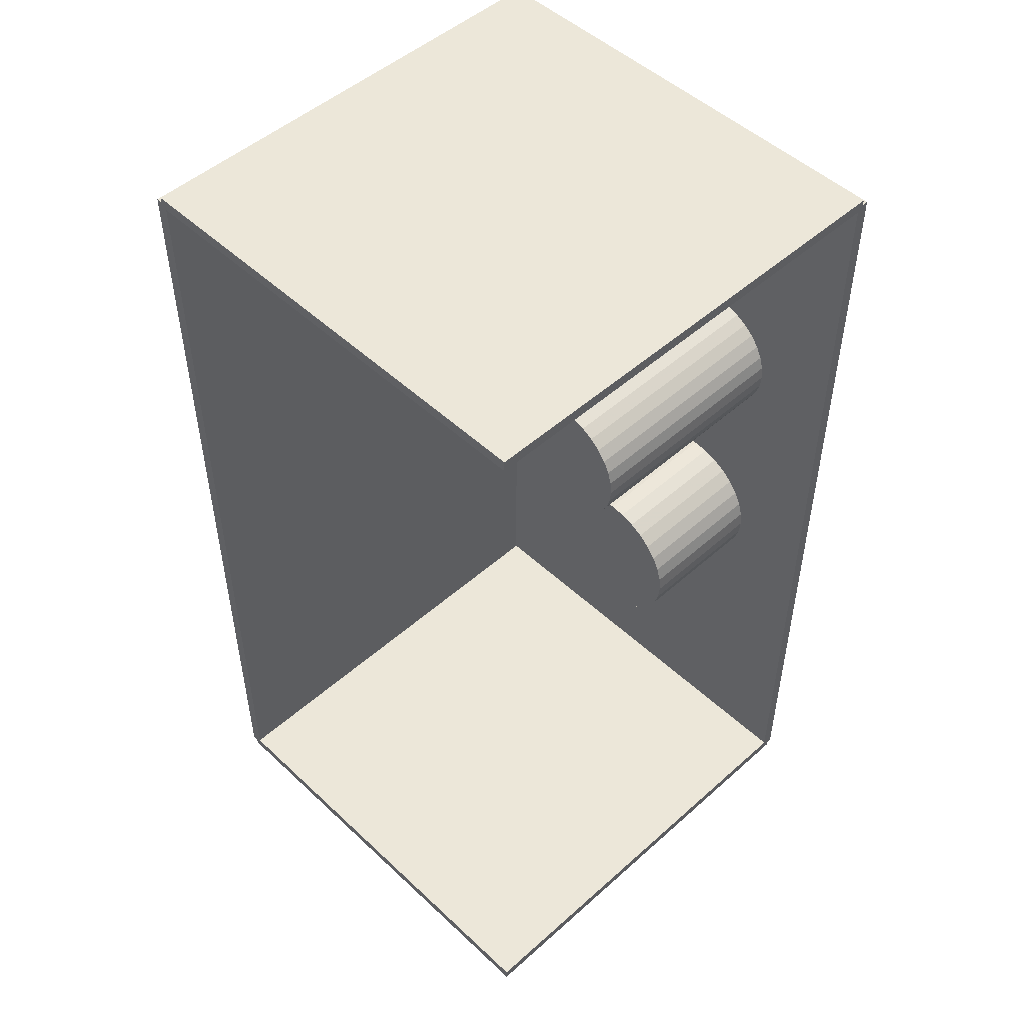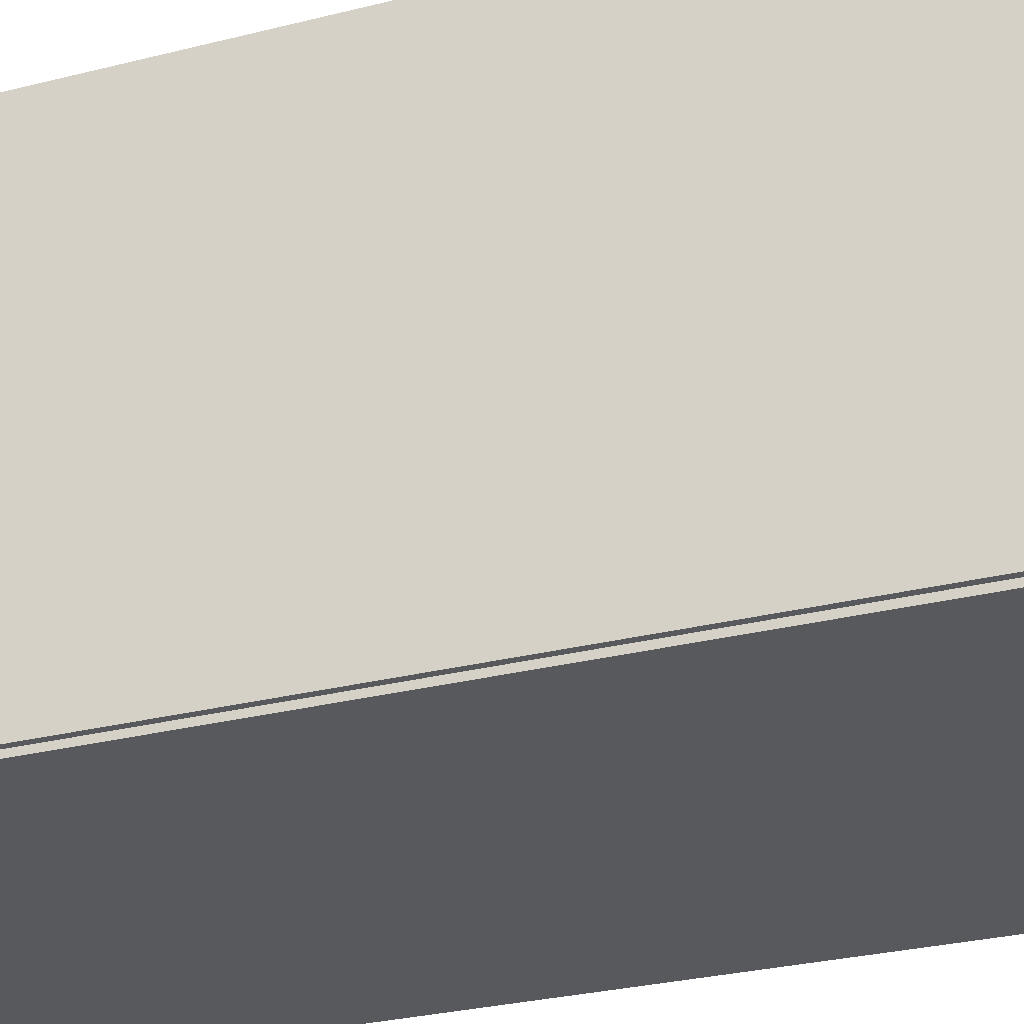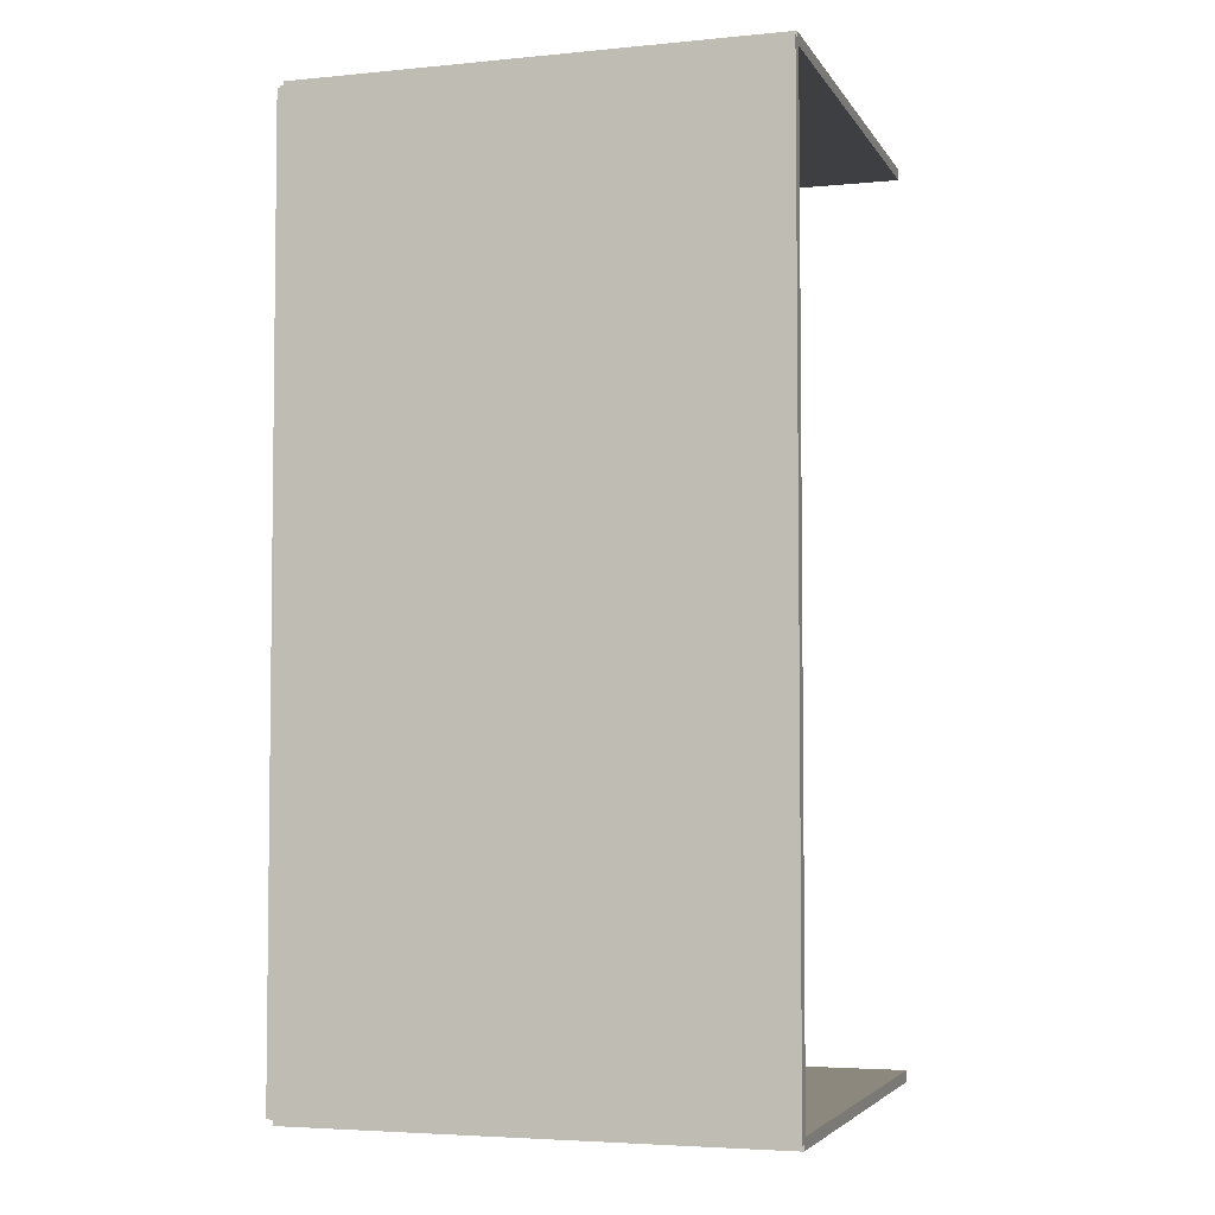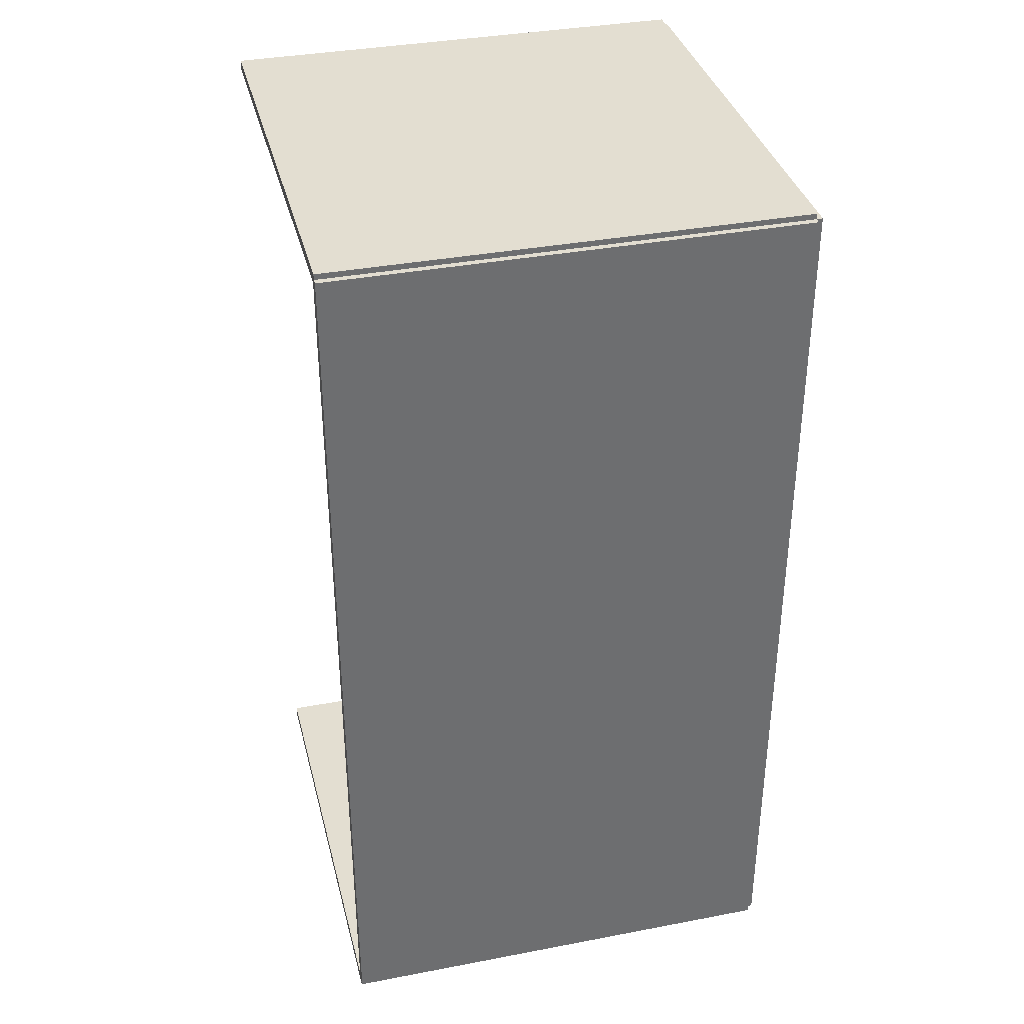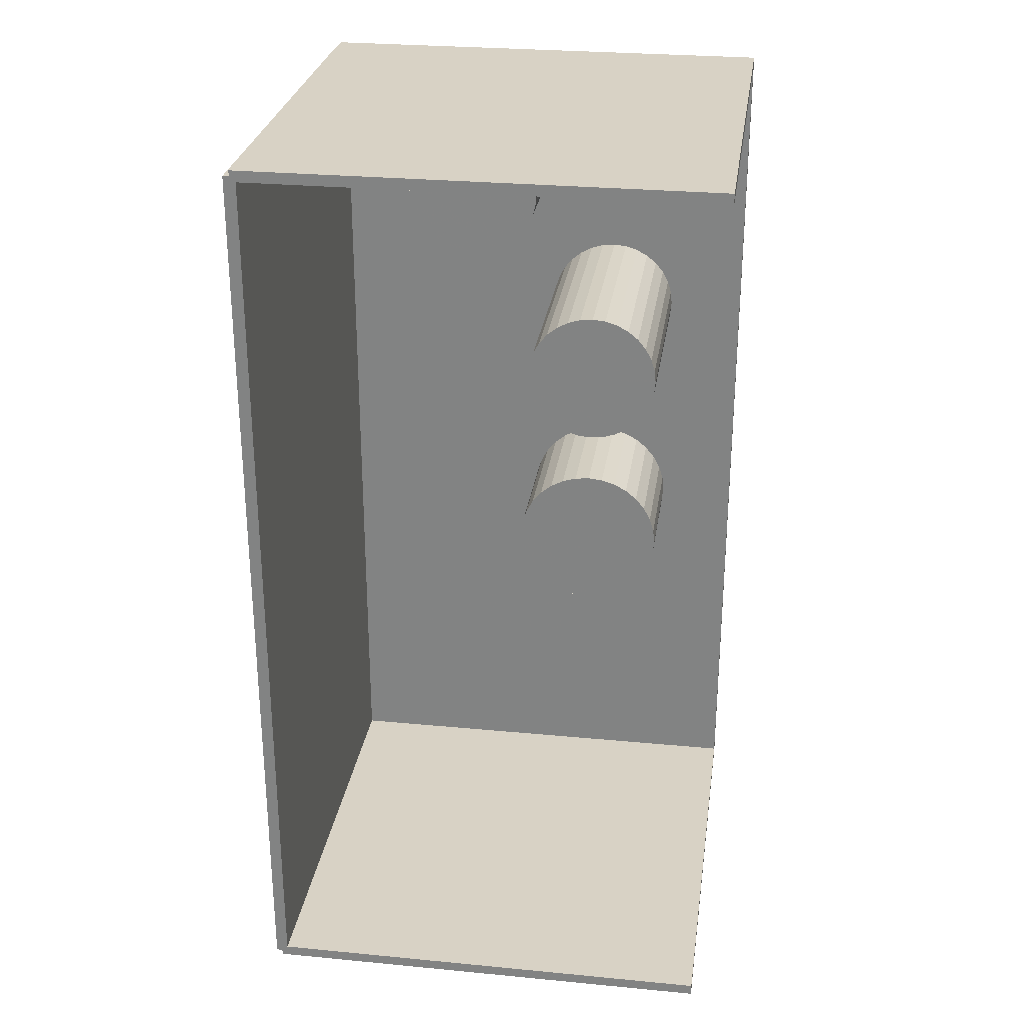
<metadata>
{"format":"obj","ext":"obj","renderer":"f3d","projection":"perspective","resolution":1024,"background":"white","views":[{"elev":49.9,"azim":45.7,"up":"+Y"},{"elev":-29.3,"azim":-69.5,"up":"+Z"},{"elev":-4.3,"azim":-72.5,"up":"+Y"},{"elev":36.2,"azim":166.0,"up":"+Y"},{"elev":27.7,"azim":8.3,"up":"+Y"}]}
</metadata>
<code>
v -0.09251 -0.1817 -0.002434
v -0.09251 -0.1817 0.002434
v -0.09251 0.1817 -0.002434
v -0.09251 0.1817 0.002434
v 0.09251 -0.1817 -0.002434
v 0.09251 -0.1817 0.002434
v 0.09251 0.1817 -0.002434
v 0.09251 0.1817 0.002434
v -0.09008 -0.1817 0
v -0.09495 -0.1817 0
v -0.09008 0.1817 0
v -0.09495 0.1817 0
v -0.09008 -0.1817 0.1875
v -0.09495 -0.1817 0.1875
v -0.09008 0.1817 0.1875
v -0.09495 0.1817 0.1875
v -0.09251 0.1795 0.1875
v -0.09251 0.184 0.1875
v -0.09251 0.1795 0
v -0.09251 0.184 0
v 0.09251 0.1795 0.1875
v 0.09251 0.184 0.1875
v 0.09251 0.1795 0
v 0.09251 0.184 0
v -0.09251 -0.1795 0
v -0.09251 -0.184 0
v -0.09251 -0.1795 0.1875
v -0.09251 -0.184 0.1875
v 0.09251 -0.1795 0
v 0.09251 -0.184 0
v 0.09251 -0.1795 0.1875
v 0.09251 -0.184 0.1875
v -0.02306 0.1359 0.004868
v 0.004292 0.1359 0.004868
v 0.004292 0.1359 0.05689
v -0.02306 0.1359 0.05689
v 0.003766 0.1412 0.004868
v 0.003766 0.1412 0.05689
v 0.002209 0.1464 0.004868
v 0.002209 0.1464 0.05689
v -0.0003185 0.1511 0.004868
v -0.0003185 0.1511 0.05689
v -0.00372 0.1552 0.004868
v -0.00372 0.1552 0.05689
v -0.007866 0.1586 0.004868
v -0.007866 0.1586 0.05689
v -0.0126 0.1612 0.004868
v -0.0126 0.1612 0.05689
v -0.01773 0.1627 0.004868
v -0.01773 0.1627 0.05689
v -0.02306 0.1633 0.004868
v -0.02306 0.1633 0.05689
v -0.0284 0.1627 0.004868
v -0.0284 0.1627 0.05689
v -0.03353 0.1612 0.004868
v -0.03353 0.1612 0.05689
v -0.03826 0.1586 0.004868
v -0.03826 0.1586 0.05689
v -0.04241 0.1552 0.004868
v -0.04241 0.1552 0.05689
v -0.04581 0.1511 0.004868
v -0.04581 0.1511 0.05689
v -0.04834 0.1464 0.004868
v -0.04834 0.1464 0.05689
v -0.04989 0.1412 0.004868
v -0.04989 0.1412 0.05689
v -0.05042 0.1359 0.004868
v -0.05042 0.1359 0.05689
v -0.04989 0.1306 0.004868
v -0.04989 0.1306 0.05689
v -0.04834 0.1254 0.004868
v -0.04834 0.1254 0.05689
v -0.04581 0.1207 0.004868
v -0.04581 0.1207 0.05689
v -0.04241 0.1166 0.004868
v -0.04241 0.1166 0.05689
v -0.03826 0.1132 0.004868
v -0.03826 0.1132 0.05689
v -0.03353 0.1106 0.004868
v -0.03353 0.1106 0.05689
v -0.0284 0.1091 0.004868
v -0.0284 0.1091 0.05689
v -0.02306 0.1085 0.004868
v -0.02306 0.1085 0.05689
v -0.01773 0.1091 0.004868
v -0.01773 0.1091 0.05689
v -0.0126 0.1106 0.004868
v -0.0126 0.1106 0.05689
v -0.007866 0.1132 0.004868
v -0.007866 0.1132 0.05689
v -0.00372 0.1166 0.004868
v -0.00372 0.1166 0.05689
v -0.0003185 0.1207 0.004868
v -0.0003185 0.1207 0.05689
v 0.002209 0.1254 0.004868
v 0.002209 0.1254 0.05689
v 0.003766 0.1306 0.004868
v 0.003766 0.1306 0.05689
v 0.03373 0.06892 0.004868
v 0.06107 0.06892 0.004868
v 0.06107 0.06892 0.09739
v 0.03373 0.06892 0.09739
v 0.06054 0.07426 0.004868
v 0.06054 0.07426 0.09739
v 0.05899 0.07939 0.004868
v 0.05899 0.07939 0.09739
v 0.05646 0.08411 0.004868
v 0.05646 0.08411 0.09739
v 0.05306 0.08825 0.004868
v 0.05306 0.08825 0.09739
v 0.04892 0.09165 0.004868
v 0.04892 0.09165 0.09739
v 0.04419 0.09418 0.004868
v 0.04419 0.09418 0.09739
v 0.03906 0.09574 0.004868
v 0.03906 0.09574 0.09739
v 0.03373 0.09626 0.004868
v 0.03373 0.09626 0.09739
v 0.0284 0.09574 0.004868
v 0.0284 0.09574 0.09739
v 0.02327 0.09418 0.004868
v 0.02327 0.09418 0.09739
v 0.01854 0.09165 0.004868
v 0.01854 0.09165 0.09739
v 0.0144 0.08825 0.004868
v 0.0144 0.08825 0.09739
v 0.011 0.08411 0.004868
v 0.011 0.08411 0.09739
v 0.008473 0.07939 0.004868
v 0.008473 0.07939 0.09739
v 0.006918 0.07426 0.004868
v 0.006918 0.07426 0.09739
v 0.006392 0.06892 0.004868
v 0.006392 0.06892 0.09739
v 0.006918 0.06359 0.004868
v 0.006918 0.06359 0.09739
v 0.008473 0.05846 0.004868
v 0.008473 0.05846 0.09739
v 0.011 0.05374 0.004868
v 0.011 0.05374 0.09739
v 0.0144 0.04959 0.004868
v 0.0144 0.04959 0.09739
v 0.01854 0.04619 0.004868
v 0.01854 0.04619 0.09739
v 0.02327 0.04367 0.004868
v 0.02327 0.04367 0.09739
v 0.0284 0.04211 0.004868
v 0.0284 0.04211 0.09739
v 0.03373 0.04159 0.004868
v 0.03373 0.04159 0.09739
v 0.03906 0.04211 0.004868
v 0.03906 0.04211 0.09739
v 0.04419 0.04367 0.004868
v 0.04419 0.04367 0.09739
v 0.04892 0.04619 0.004868
v 0.04892 0.04619 0.09739
v 0.05306 0.04959 0.004868
v 0.05306 0.04959 0.09739
v 0.05646 0.05374 0.004868
v 0.05646 0.05374 0.09739
v 0.05899 0.05846 0.004868
v 0.05899 0.05846 0.09739
v 0.06054 0.06359 0.004868
v 0.06054 0.06359 0.09739
v 0.02952 -0.02834 0.004868
v 0.06066 -0.02834 0.004868
v 0.06066 -0.02834 0.05985
v 0.02952 -0.02834 0.05985
v 0.06006 -0.02227 0.004868
v 0.06006 -0.02227 0.05985
v 0.05829 -0.01643 0.004868
v 0.05829 -0.01643 0.05985
v 0.05541 -0.01104 0.004868
v 0.05541 -0.01104 0.05985
v 0.05154 -0.006326 0.004868
v 0.05154 -0.006326 0.05985
v 0.04682 -0.002454 0.004868
v 0.04682 -0.002454 0.05985
v 0.04144 0.0004234 0.004868
v 0.04144 0.0004234 0.05985
v 0.0356 0.002195 0.004868
v 0.0356 0.002195 0.05985
v 0.02952 0.002794 0.004868
v 0.02952 0.002794 0.05985
v 0.02345 0.002195 0.004868
v 0.02345 0.002195 0.05985
v 0.01761 0.0004234 0.004868
v 0.01761 0.0004234 0.05985
v 0.01222 -0.002454 0.004868
v 0.01222 -0.002454 0.05985
v 0.007505 -0.006326 0.004868
v 0.007505 -0.006326 0.05985
v 0.003633 -0.01104 0.004868
v 0.003633 -0.01104 0.05985
v 0.0007554 -0.01643 0.004868
v 0.0007554 -0.01643 0.05985
v -0.001017 -0.02227 0.004868
v -0.001017 -0.02227 0.05985
v -0.001615 -0.02834 0.004868
v -0.001615 -0.02834 0.05985
v -0.001017 -0.03442 0.004868
v -0.001017 -0.03442 0.05985
v 0.0007554 -0.04026 0.004868
v 0.0007554 -0.04026 0.05985
v 0.003633 -0.04564 0.004868
v 0.003633 -0.04564 0.05985
v 0.007505 -0.05036 0.004868
v 0.007505 -0.05036 0.05985
v 0.01222 -0.05423 0.004868
v 0.01222 -0.05423 0.05985
v 0.01761 -0.05711 0.004868
v 0.01761 -0.05711 0.05985
v 0.02345 -0.05888 0.004868
v 0.02345 -0.05888 0.05985
v 0.02952 -0.05948 0.004868
v 0.02952 -0.05948 0.05985
v 0.0356 -0.05888 0.004868
v 0.0356 -0.05888 0.05985
v 0.04144 -0.05711 0.004868
v 0.04144 -0.05711 0.05985
v 0.04682 -0.05423 0.004868
v 0.04682 -0.05423 0.05985
v 0.05154 -0.05036 0.004868
v 0.05154 -0.05036 0.05985
v 0.05541 -0.04564 0.004868
v 0.05541 -0.04564 0.05985
v 0.05829 -0.04026 0.004868
v 0.05829 -0.04026 0.05985
v 0.06006 -0.03442 0.004868
v 0.06006 -0.03442 0.05985
f 2 4 1
f 5 2 1
f 1 4 3
f 3 5 1
f 2 8 4
f 6 2 5
f 6 8 2
f 4 8 3
f 7 5 3
f 3 8 7
f 7 6 5
f 8 6 7
f 10 12 9
f 13 10 9
f 9 12 11
f 11 13 9
f 10 16 12
f 14 10 13
f 14 16 10
f 12 16 11
f 15 13 11
f 11 16 15
f 15 14 13
f 16 14 15
f 18 20 17
f 21 18 17
f 17 20 19
f 19 21 17
f 18 24 20
f 22 18 21
f 22 24 18
f 20 24 19
f 23 21 19
f 19 24 23
f 23 22 21
f 24 22 23
f 26 28 25
f 29 26 25
f 25 28 27
f 27 29 25
f 26 32 28
f 30 26 29
f 30 32 26
f 28 32 27
f 31 29 27
f 27 32 31
f 31 30 29
f 32 30 31
f 34 33 37
f 34 37 35
f 35 37 38
f 35 38 36
f 37 33 39
f 37 39 38
f 38 39 40
f 38 40 36
f 39 33 41
f 39 41 40
f 40 41 42
f 40 42 36
f 41 33 43
f 41 43 42
f 42 43 44
f 42 44 36
f 43 33 45
f 43 45 44
f 44 45 46
f 44 46 36
f 45 33 47
f 45 47 46
f 46 47 48
f 46 48 36
f 47 33 49
f 47 49 48
f 48 49 50
f 48 50 36
f 49 33 51
f 49 51 50
f 50 51 52
f 50 52 36
f 51 33 53
f 51 53 52
f 52 53 54
f 52 54 36
f 53 33 55
f 53 55 54
f 54 55 56
f 54 56 36
f 55 33 57
f 55 57 56
f 56 57 58
f 56 58 36
f 57 33 59
f 57 59 58
f 58 59 60
f 58 60 36
f 59 33 61
f 59 61 60
f 60 61 62
f 60 62 36
f 61 33 63
f 61 63 62
f 62 63 64
f 62 64 36
f 63 33 65
f 63 65 64
f 64 65 66
f 64 66 36
f 65 33 67
f 65 67 66
f 66 67 68
f 66 68 36
f 67 33 69
f 67 69 68
f 68 69 70
f 68 70 36
f 69 33 71
f 69 71 70
f 70 71 72
f 70 72 36
f 71 33 73
f 71 73 72
f 72 73 74
f 72 74 36
f 73 33 75
f 73 75 74
f 74 75 76
f 74 76 36
f 75 33 77
f 75 77 76
f 76 77 78
f 76 78 36
f 77 33 79
f 77 79 78
f 78 79 80
f 78 80 36
f 79 33 81
f 79 81 80
f 80 81 82
f 80 82 36
f 81 33 83
f 81 83 82
f 82 83 84
f 82 84 36
f 83 33 85
f 83 85 84
f 84 85 86
f 84 86 36
f 85 33 87
f 85 87 86
f 86 87 88
f 86 88 36
f 87 33 89
f 87 89 88
f 88 89 90
f 88 90 36
f 89 33 91
f 89 91 90
f 90 91 92
f 90 92 36
f 91 33 93
f 91 93 92
f 92 93 94
f 92 94 36
f 93 33 95
f 93 95 94
f 94 95 96
f 94 96 36
f 95 33 97
f 95 97 96
f 96 97 98
f 96 98 36
f 97 33 34
f 97 34 98
f 98 34 35
f 98 35 36
f 100 99 103
f 100 103 101
f 101 103 104
f 101 104 102
f 103 99 105
f 103 105 104
f 104 105 106
f 104 106 102
f 105 99 107
f 105 107 106
f 106 107 108
f 106 108 102
f 107 99 109
f 107 109 108
f 108 109 110
f 108 110 102
f 109 99 111
f 109 111 110
f 110 111 112
f 110 112 102
f 111 99 113
f 111 113 112
f 112 113 114
f 112 114 102
f 113 99 115
f 113 115 114
f 114 115 116
f 114 116 102
f 115 99 117
f 115 117 116
f 116 117 118
f 116 118 102
f 117 99 119
f 117 119 118
f 118 119 120
f 118 120 102
f 119 99 121
f 119 121 120
f 120 121 122
f 120 122 102
f 121 99 123
f 121 123 122
f 122 123 124
f 122 124 102
f 123 99 125
f 123 125 124
f 124 125 126
f 124 126 102
f 125 99 127
f 125 127 126
f 126 127 128
f 126 128 102
f 127 99 129
f 127 129 128
f 128 129 130
f 128 130 102
f 129 99 131
f 129 131 130
f 130 131 132
f 130 132 102
f 131 99 133
f 131 133 132
f 132 133 134
f 132 134 102
f 133 99 135
f 133 135 134
f 134 135 136
f 134 136 102
f 135 99 137
f 135 137 136
f 136 137 138
f 136 138 102
f 137 99 139
f 137 139 138
f 138 139 140
f 138 140 102
f 139 99 141
f 139 141 140
f 140 141 142
f 140 142 102
f 141 99 143
f 141 143 142
f 142 143 144
f 142 144 102
f 143 99 145
f 143 145 144
f 144 145 146
f 144 146 102
f 145 99 147
f 145 147 146
f 146 147 148
f 146 148 102
f 147 99 149
f 147 149 148
f 148 149 150
f 148 150 102
f 149 99 151
f 149 151 150
f 150 151 152
f 150 152 102
f 151 99 153
f 151 153 152
f 152 153 154
f 152 154 102
f 153 99 155
f 153 155 154
f 154 155 156
f 154 156 102
f 155 99 157
f 155 157 156
f 156 157 158
f 156 158 102
f 157 99 159
f 157 159 158
f 158 159 160
f 158 160 102
f 159 99 161
f 159 161 160
f 160 161 162
f 160 162 102
f 161 99 163
f 161 163 162
f 162 163 164
f 162 164 102
f 163 99 100
f 163 100 164
f 164 100 101
f 164 101 102
f 166 165 169
f 166 169 167
f 167 169 170
f 167 170 168
f 169 165 171
f 169 171 170
f 170 171 172
f 170 172 168
f 171 165 173
f 171 173 172
f 172 173 174
f 172 174 168
f 173 165 175
f 173 175 174
f 174 175 176
f 174 176 168
f 175 165 177
f 175 177 176
f 176 177 178
f 176 178 168
f 177 165 179
f 177 179 178
f 178 179 180
f 178 180 168
f 179 165 181
f 179 181 180
f 180 181 182
f 180 182 168
f 181 165 183
f 181 183 182
f 182 183 184
f 182 184 168
f 183 165 185
f 183 185 184
f 184 185 186
f 184 186 168
f 185 165 187
f 185 187 186
f 186 187 188
f 186 188 168
f 187 165 189
f 187 189 188
f 188 189 190
f 188 190 168
f 189 165 191
f 189 191 190
f 190 191 192
f 190 192 168
f 191 165 193
f 191 193 192
f 192 193 194
f 192 194 168
f 193 165 195
f 193 195 194
f 194 195 196
f 194 196 168
f 195 165 197
f 195 197 196
f 196 197 198
f 196 198 168
f 197 165 199
f 197 199 198
f 198 199 200
f 198 200 168
f 199 165 201
f 199 201 200
f 200 201 202
f 200 202 168
f 201 165 203
f 201 203 202
f 202 203 204
f 202 204 168
f 203 165 205
f 203 205 204
f 204 205 206
f 204 206 168
f 205 165 207
f 205 207 206
f 206 207 208
f 206 208 168
f 207 165 209
f 207 209 208
f 208 209 210
f 208 210 168
f 209 165 211
f 209 211 210
f 210 211 212
f 210 212 168
f 211 165 213
f 211 213 212
f 212 213 214
f 212 214 168
f 213 165 215
f 213 215 214
f 214 215 216
f 214 216 168
f 215 165 217
f 215 217 216
f 216 217 218
f 216 218 168
f 217 165 219
f 217 219 218
f 218 219 220
f 218 220 168
f 219 165 221
f 219 221 220
f 220 221 222
f 220 222 168
f 221 165 223
f 221 223 222
f 222 223 224
f 222 224 168
f 223 165 225
f 223 225 224
f 224 225 226
f 224 226 168
f 225 165 227
f 225 227 226
f 226 227 228
f 226 228 168
f 227 165 229
f 227 229 228
f 228 229 230
f 228 230 168
f 229 165 166
f 229 166 230
f 230 166 167
f 230 167 168

</code>
